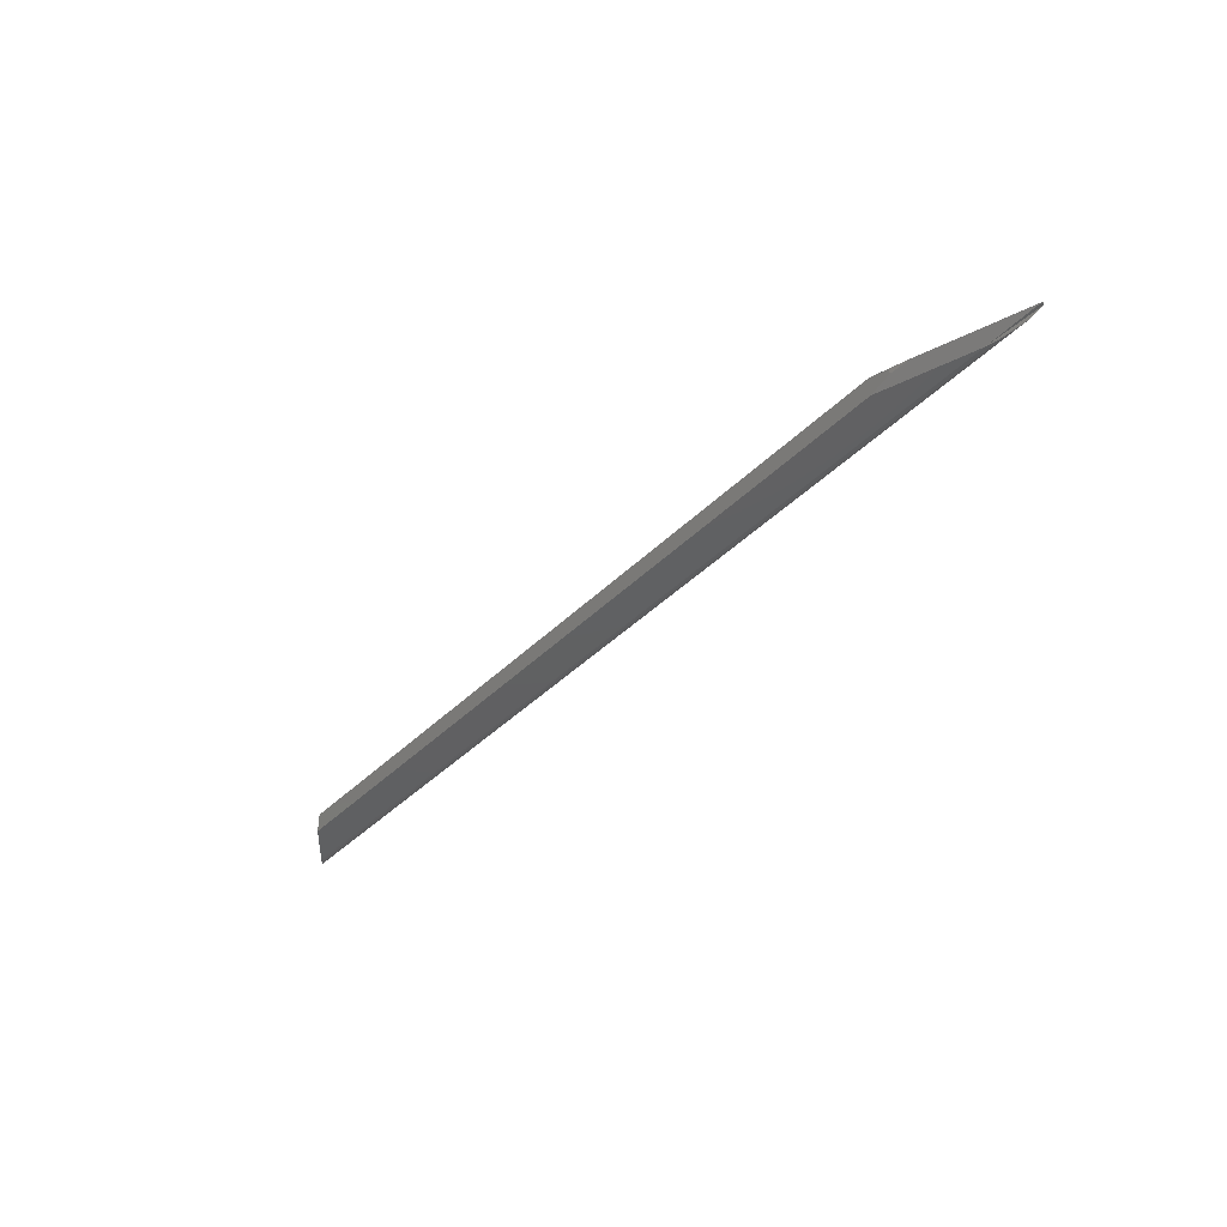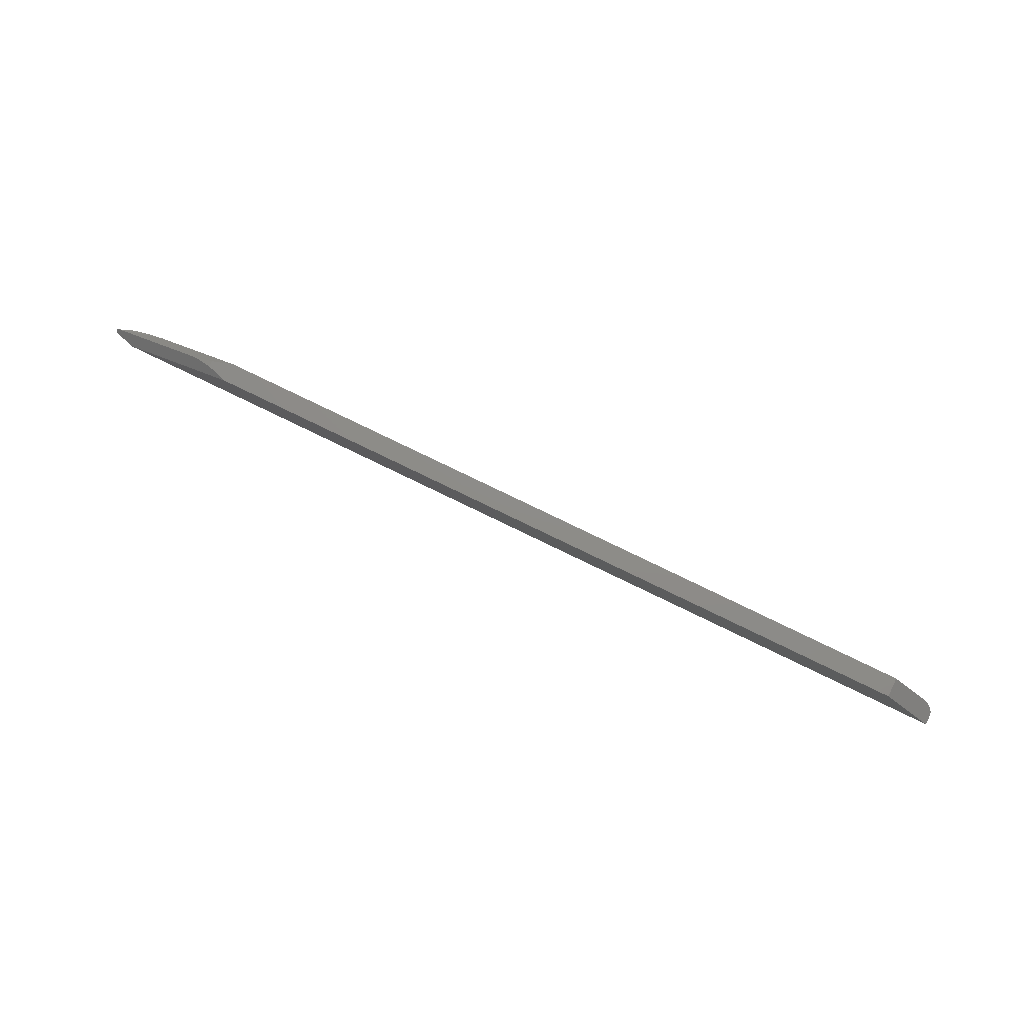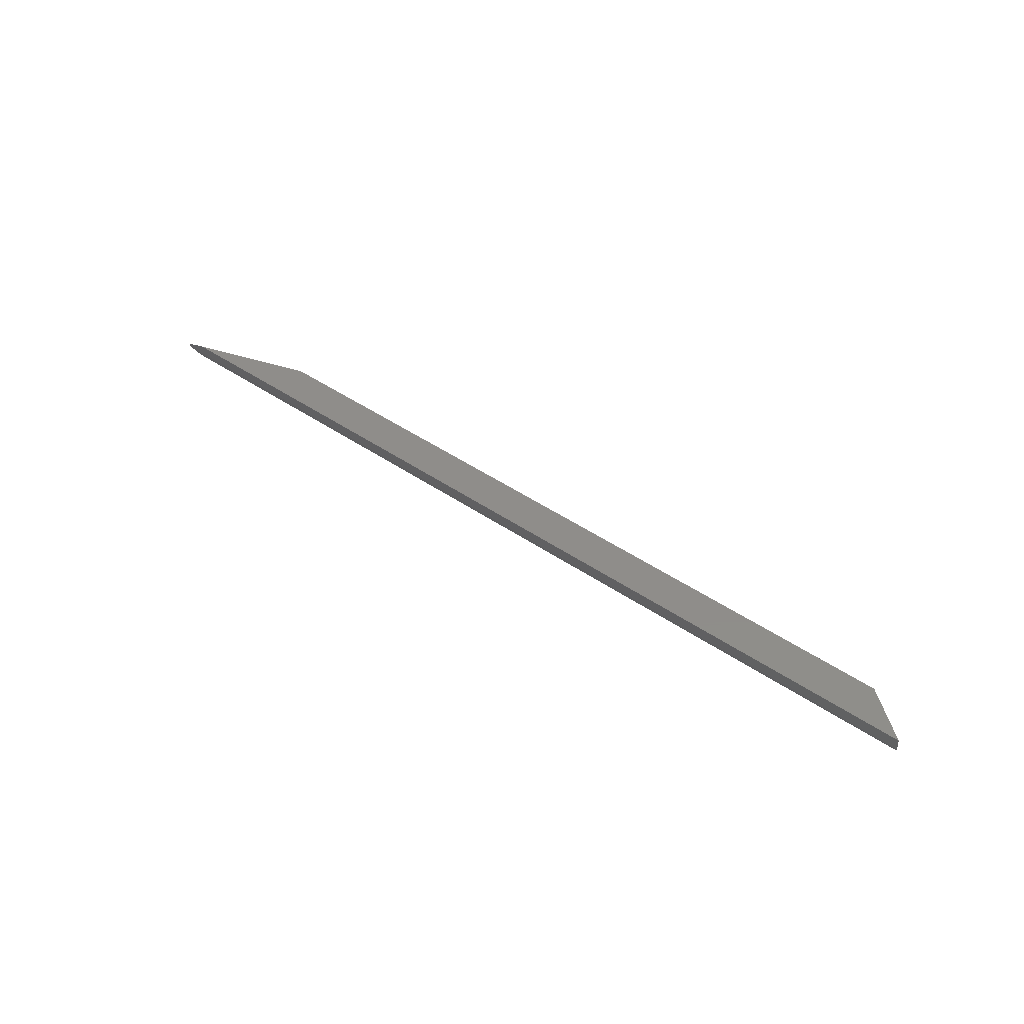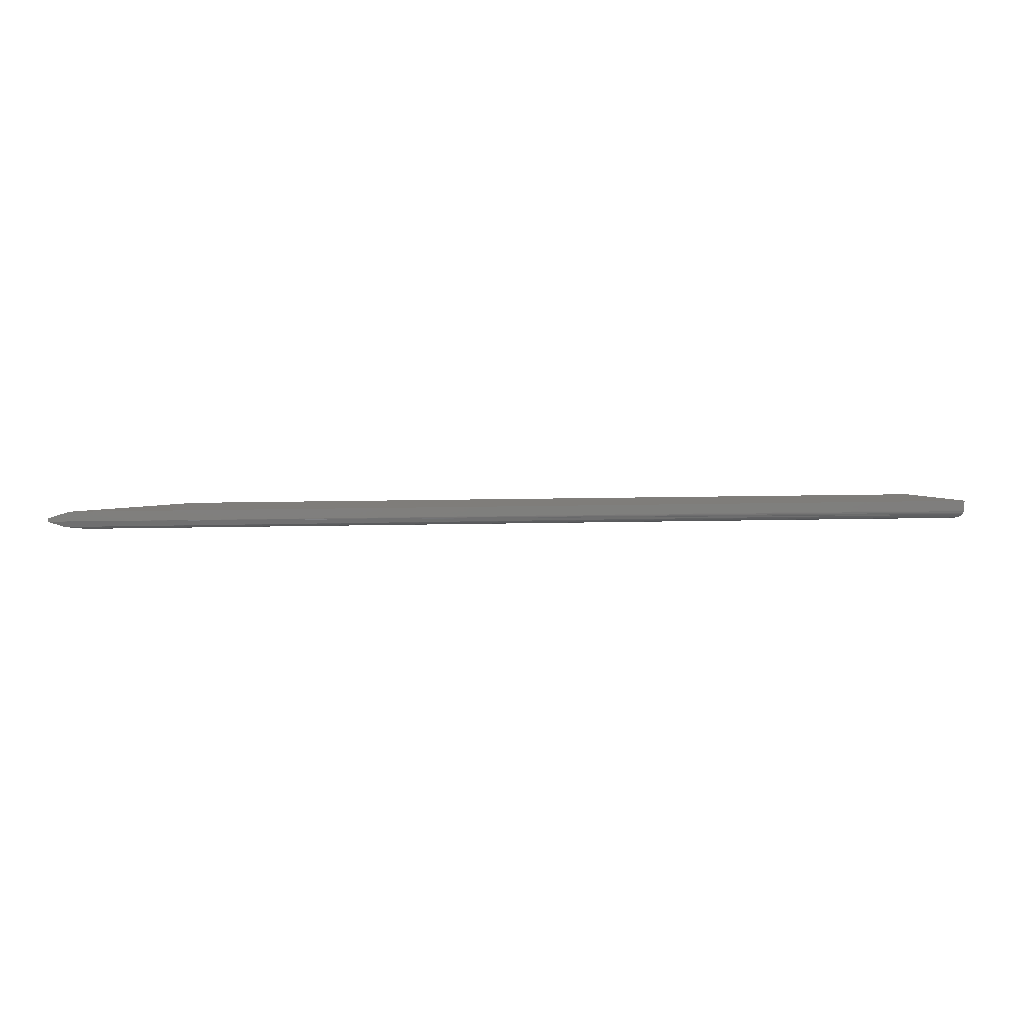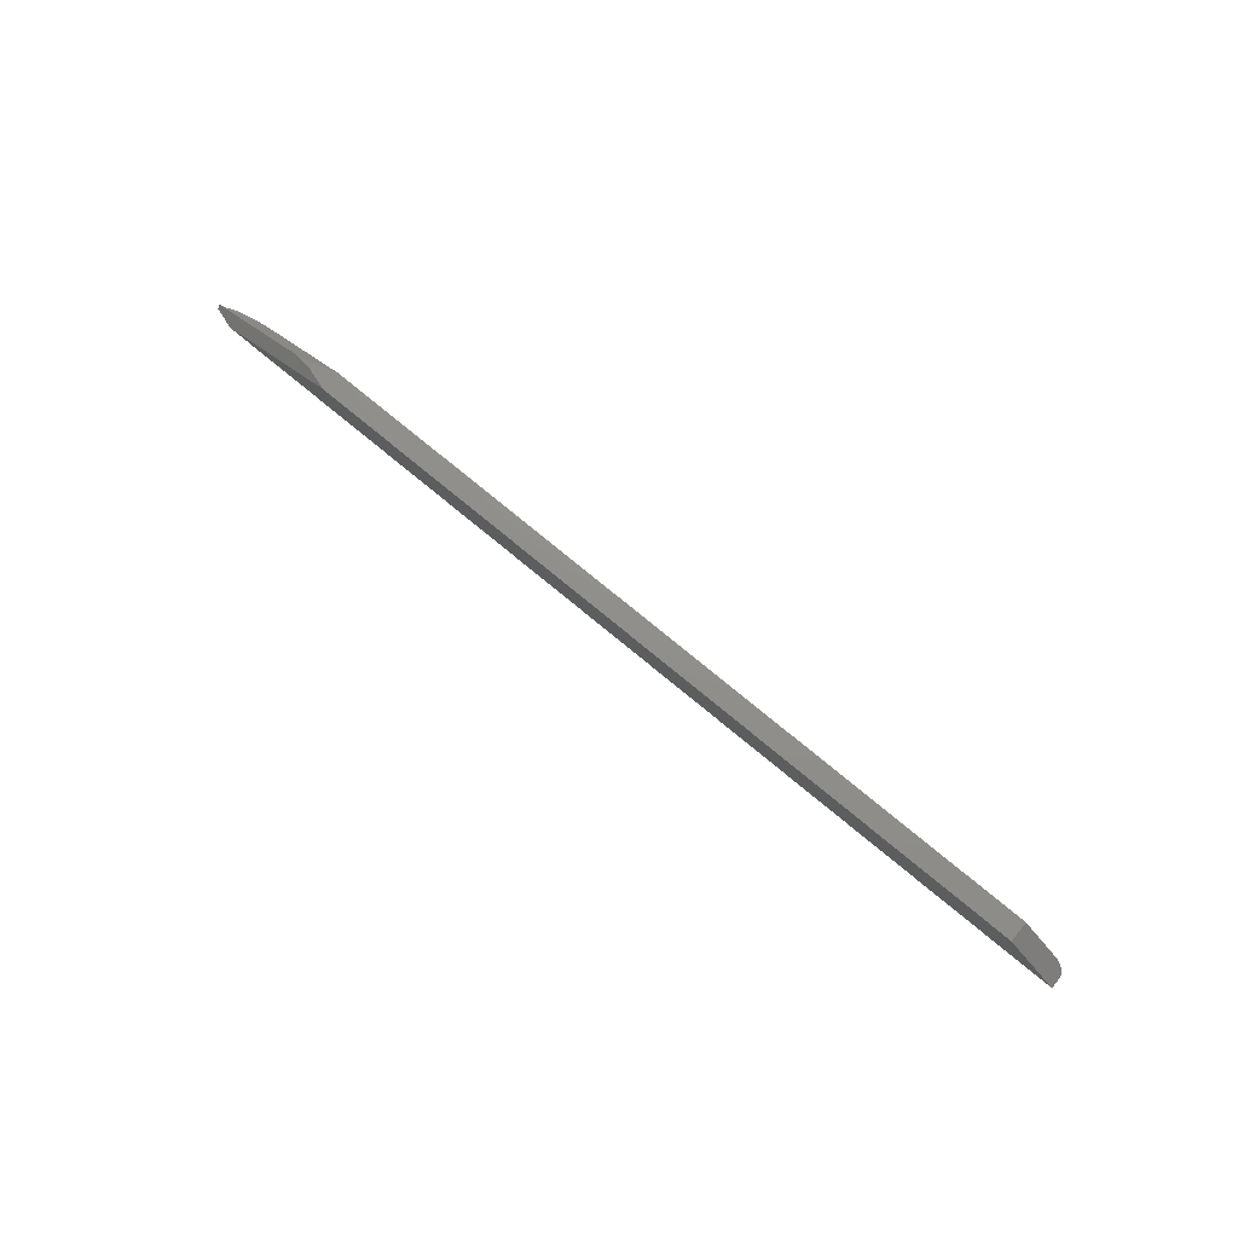
<metadata>
{"format":"stl","ext":"stl","renderer":"f3d","projection":"perspective","resolution":1024,"background":"white","views":[{"elev":-41.5,"azim":49.7,"up":"+Y"},{"elev":74.9,"azim":-153.8,"up":"+Z"},{"elev":41.9,"azim":-139.9,"up":"+Y"},{"elev":11.2,"azim":176.3,"up":"+Y"},{"elev":72.7,"azim":-140.0,"up":"+Z"}]}
</metadata>
<code>
# stl→obj: 25 verts, 46 faces
v 0.5111 -0.03125 0.03191
v 0.5753 -0.01562 0.02697
v 0.5449 -0.02057 0.03191
v 0.6537 -0.03125 -0.01562
v 0.6771 -0.02989 -0.02199
v 0.7093 -0.0253 -0.02789
v 0.7344 -0.01562 -0.03125
v 0.7352 -0.01562 -0.02631
v -0.75 -0.01562 -0.03125
v -0.75 0 -0.03125
v 0.7006 1.61e-16 -0.03125
v 0.7344 -0.01068 -0.03125
v -0.7305 -0.03125 -0.01562
v -0.6711 -0.03125 0.03191
v -0.7455 -0.02556 -0.02769
v -0.7481 -0.02229 -0.02976
v -0.7474 -0.02345 -0.02915
v -0.7433 -0.02739 -0.02591
v -0.7394 -0.02951 -0.0228
v -0.735 -0.03081 -0.01929
v -0.6711 1.271e-17 0.03191
v -0.7499 -0.01737 -0.03115
v -0.7493 -0.01988 -0.03066
v 0.5449 -0.01068 0.03191
v 0.5111 1.44e-16 0.03191
f 1 2 3
f 4 5 6
f 4 6 7
f 4 7 8
f 4 8 2
f 4 2 1
f 9 10 7
f 7 10 11
f 7 11 12
f 13 4 14
f 14 4 1
f 15 16 17
f 10 16 15
f 10 15 18
f 10 18 19
f 10 19 20
f 10 20 13
f 10 13 14
f 10 14 21
f 16 10 9
f 16 9 22
f 16 22 23
f 7 12 8
f 4 20 5
f 4 13 20
f 17 6 15
f 18 15 6
f 6 5 18
f 18 5 19
f 20 19 5
f 7 6 17
f 7 17 16
f 7 16 23
f 7 23 22
f 7 22 9
f 2 24 3
f 25 21 14
f 25 14 1
f 25 1 3
f 25 3 24
f 10 21 11
f 11 21 25
f 12 11 8
f 24 2 25
f 25 2 8
f 25 8 11

</code>
